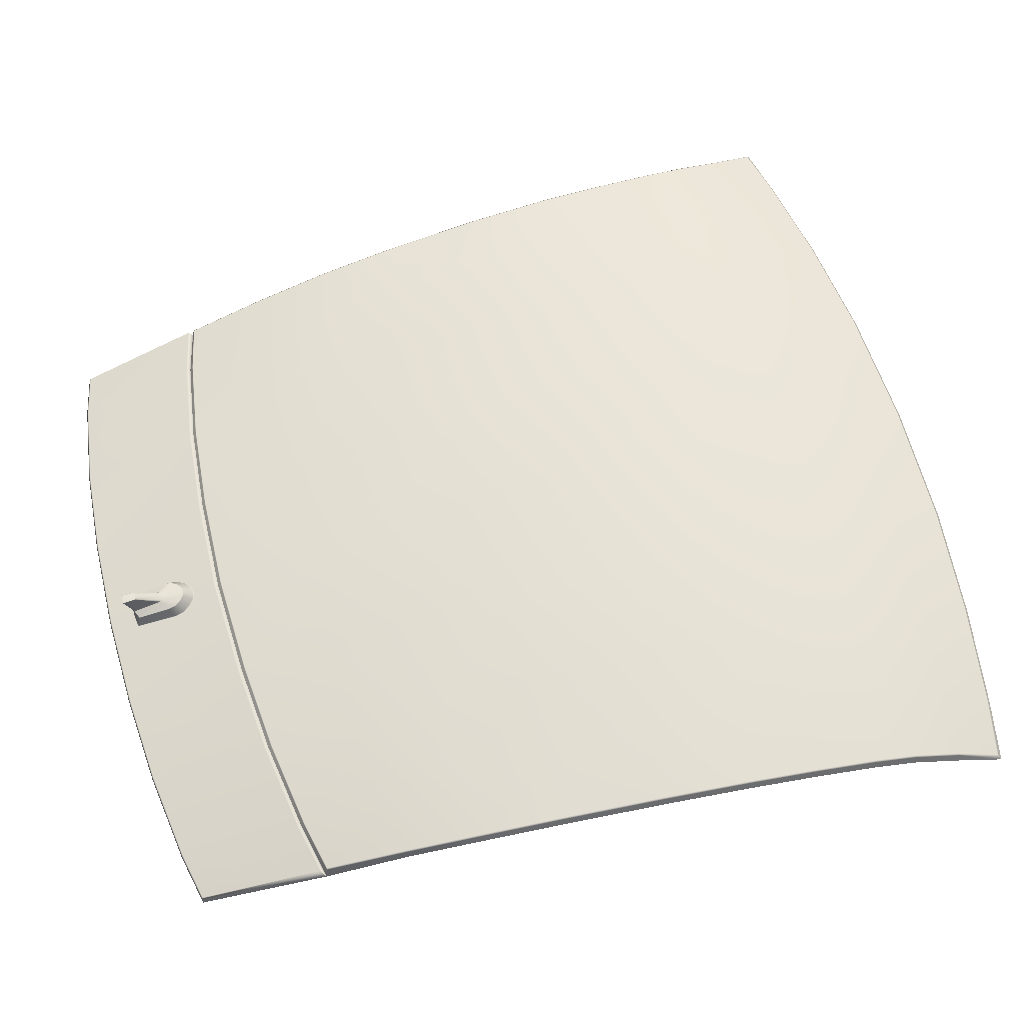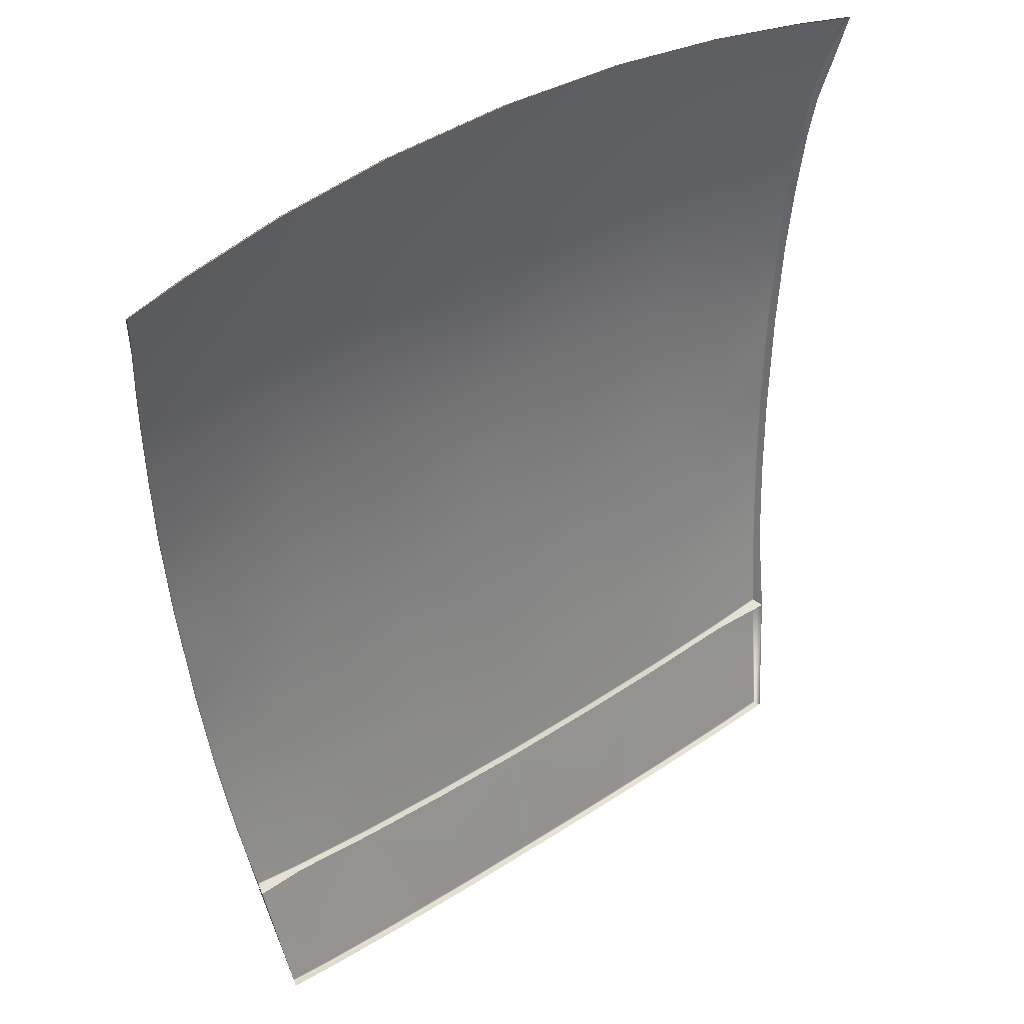
<metadata>
{"format":"obj","ext":"obj","renderer":"f3d","projection":"perspective","resolution":1024,"background":"white","views":[{"elev":60.5,"azim":-105.5,"up":"+Y"},{"elev":38.4,"azim":-39.6,"up":"+Z"}]}
</metadata>
<code>
g model_car_104_body_roof_LOD1
v -1.073e-06 1.285 -0.09162
v 0.1862 1.281 -0.09404
v 0.1887 1.265 -0.006139
v -1.073e-06 1.268 -0.001297
v 0.3505 1.256 -0.01772
v 0.3459 1.273 -0.09968
v 0.3418 1.282 -0.1713
v 0.1841 1.291 -0.1699
v 0.1814 1.298 -0.2632
v -1.073e-06 1.301 -0.2632
v -1.073e-06 1.305 -0.3624
v 0.1786 1.301 -0.3624
v -1.073e-06 1.294 -0.1692
v 0.3364 1.289 -0.2632
v 0.3308 1.293 -0.3624
v -1.073e-06 1.301 -0.492
v 0.1749 1.297 -0.492
v -1.073e-06 1.288 -0.6401
v 0.1707 1.284 -0.6401
v -1.073e-06 1.274 -0.7564
v 0.166 1.27 -0.7564
v 0.3234 1.289 -0.492
v 0.3149 1.277 -0.6401
v 0.3072 1.264 -0.7564
v 0.1586 1.251 -0.8964
v 0.297 1.245 -0.8904
v -1.073e-06 1.254 -0.8991
v 0.4714 1.28 -0.3624
v 0.4621 1.277 -0.492
v 0.4413 1.255 -0.7564
v 0.4291 1.237 -0.8805
v 0.4511 1.267 -0.6401
v 0.286 1.222 -1.023
v 0.15 1.227 -1.035
v 0.5483 1.27 -0.3624
v 0.4782 1.275 -0.2632
v 0.4847 1.268 -0.1727
v 0.4895 1.259 -0.1069
v 0.4958 1.243 -0.03301
v 0.501 1.225 0.03324
v 0.3535 1.239 0.05242
v 0.1898 1.247 0.06689
v 0.5552 1.265 -0.2632
v 0.586 1.214 0.0185
v 0.5751 1.233 -0.04321
v 0.5616 1.258 -0.1731
v 0.5669 1.249 -0.1113
v -1.073e-06 1.25 0.07272
v 0.1902 1.245 0.06839
v -1.073e-06 1.248 0.0742
v -1.073e-06 1.244 0.07631
v 0.1907 1.241 0.07054
v 0.1908 1.238 0.07239
v -1.073e-06 1.24 0.07838
v 0.3545 1.233 0.05616
v 0.3546 1.231 0.05753
v 0.5021 1.219 0.03704
v 0.5023 1.217 0.03843
v 0.5924 1.208 0.02279
v 0.5916 1.206 0.02438
v 0.5015 1.223 0.03481
v 0.3539 1.236 0.05396
v 0.5893 1.212 0.02041
v 0.5776 1.231 -0.04355
v 0.5924 1.208 0.02279
v 0.5818 1.221 -0.0441
v 0.5694 1.247 -0.1114
v 0.5735 1.238 -0.1117
v 0.5682 1.246 -0.1732
v 0.5642 1.256 -0.1732
v 0.5577 1.263 -0.2632
v 0.5618 1.254 -0.2632
v 0.5549 1.259 -0.3624
v 0.5509 1.268 -0.3624
v 0.5409 1.267 -0.492
v 0.5449 1.258 -0.492
v 0.5283 1.258 -0.6401
v 0.5322 1.249 -0.6401
v 0.5213 1.237 -0.7564
v 0.5174 1.247 -0.7564
v 0.5048 1.229 -0.8719
v 0.5087 1.22 -0.8715
v 0.4952 1.189 -0.99
v 0.4916 1.205 -0.9872
v 0.5257 1.26 -0.6401
v 0.5383 1.269 -0.492
v 0.5149 1.248 -0.7564
v 0.5023 1.23 -0.8722
v 0.4893 1.207 -0.9865
v 0.4163 1.214 -1.003
v 0.4162 1.212 -1.004
v 0.2859 1.22 -1.024
v 0.15 1.225 -1.036
v -1.073e-06 1.228 -1.041
v -1.073e-06 1.229 -1.04
v 0.1497 1.22 -1.04
v -1.073e-06 1.222 -1.045
v 0.2856 1.215 -1.028
v 0.4158 1.206 -1.008
v 0.4952 1.189 -0.99
v 0.4916 1.205 -0.9872
v 0.2851 1.22 -1.034
v 0.1494 1.225 -1.046
v 0.1395 1.188 -1.215
v 0.2718 1.182 -1.205
v 0.4005 1.174 -1.187
v 0.4152 1.211 -1.014
v -1.073e-06 1.227 -1.051
v -1.073e-06 1.19 -1.218
v 0.1393 1.184 -1.217
v -1.073e-06 1.187 -1.221
v 0.4899 1.205 -0.9971
v 0.4696 1.166 -1.172
v -1.073e-06 1.222 -1.045
v 0.1497 1.22 -1.04
v 0.4158 1.206 -1.008
v 0.4952 1.189 -0.99
v 0.2856 1.215 -1.028
v 0.4003 1.17 -1.189
v 0.2716 1.179 -1.207
v 0.2716 1.172 -1.207
v 0.1393 1.178 -1.217
v 0.4003 1.163 -1.189
v -1.073e-06 1.18 -1.221
v 0.4734 1.156 -1.173
v 0.4704 1.163 -1.174
v 0.4952 1.189 -0.99
v 0.4734 1.156 -1.173
v 0.0151 1.231 -1.107
v 0.02069 1.229 -1.115
v 0.02727 1.216 -1.106
v 0.0195 1.219 -1.095
v 0.02942 1.213 -1.119
v 0.02248 1.226 -1.126
v 0.02447 1.201 -1.178
v 0.01988 1.217 -1.173
v 0.02289 1.201 -1.179
v 0.0191 1.217 -1.174
v 0.01952 1.218 -1.173
v 0.02187 1.227 -1.127
v 0.0201 1.23 -1.116
v 0.01469 1.231 -1.107
v 0.007035 1.231 -1.134
v 0.01883 1.218 -1.174
v 0.008996 1.231 -1.138
v 0.009673 1.221 -1.178
v 0.008451 1.231 -1.139
v 0.008912 1.222 -1.179
v 0.006575 1.252 -1.173
v 0.005123 1.252 -1.172
v 0.006556 1.232 -1.135
v -1.073e-06 1.232 -1.133
v -1.073e-06 1.232 -1.132
v 0.007213 1.25 -1.191
v 0.005746 1.252 -1.174
v 0.006303 1.251 -1.191
v -1.073e-06 1.253 -1.174
v -1.073e-06 1.251 -1.192
v 0.005604 1.251 -1.192
v -1.073e-06 1.251 -1.192
v -1.073e-06 1.251 -1.192
v 0.00631 1.25 -1.191
v 0.00472 1.252 -1.172
v -1.073e-06 1.252 -1.172
v -1.073e-06 1.252 -1.171
v 0.007678 1.221 -1.179
v 0.008182 1.22 -1.179
v -1.073e-06 1.221 -1.18
v -1.073e-06 1.22 -1.18
v 0.008777 1.2 -1.181
v 0.005746 1.252 -1.174
v -1.073e-06 1.253 -1.174
v -1.073e-06 1.2 -1.181
v 0.00888 1.199 -1.181
v -1.073e-06 1.199 -1.182
v -1.073e-06 1.199 -1.184
v 0.00922 1.199 -1.184
v 0.02352 1.2 -1.18
v 0.02516 1.2 -1.178
v 0.02516 1.199 -1.182
v 0.02689 1.199 -1.181
v 0.0303 1.213 -1.119
v 0.02811 1.216 -1.105
v 0.02012 1.218 -1.094
v 0.01097 1.22 -1.087
v 0.01063 1.22 -1.088
v 0.007818 1.232 -1.101
v 0.007635 1.232 -1.102
v -1.073e-06 1.232 -1.099
v -1.073e-06 1.221 -1.085
v -1.073e-06 1.22 -1.084
v -1.073e-06 1.233 -1.1
v 0.02161 1.218 -1.093
v 0.02999 1.216 -1.104
v 0.03228 1.213 -1.119
v 0.01191 1.22 -1.085
v -1.073e-06 1.221 -1.082
v 0.008996 1.231 -1.138
v -1.073e-06 1.285 -0.09162
v -1.073e-06 1.268 -0.001297
v -0.1887 1.265 -0.006139
v -0.1862 1.281 -0.09404
v -0.3505 1.256 -0.01772
v -0.3459 1.273 -0.09968
v -0.3418 1.282 -0.1713
v -0.1841 1.291 -0.1699
v -0.1814 1.298 -0.2632
v -1.073e-06 1.301 -0.2632
v -1.073e-06 1.305 -0.3624
v -0.1786 1.301 -0.3624
v -1.073e-06 1.294 -0.1692
v -0.3364 1.289 -0.2632
v -0.3308 1.293 -0.3624
v -1.073e-06 1.301 -0.492
v -0.1749 1.297 -0.492
v -1.073e-06 1.288 -0.6401
v -0.1707 1.284 -0.6401
v -1.073e-06 1.274 -0.7564
v -0.166 1.27 -0.7564
v -0.3234 1.289 -0.492
v -0.3149 1.277 -0.6401
v -0.3072 1.264 -0.7564
v -0.1586 1.251 -0.8964
v -0.297 1.245 -0.8904
v -1.073e-06 1.254 -0.8991
v -0.4714 1.28 -0.3624
v -0.4621 1.277 -0.492
v -0.4413 1.255 -0.7564
v -0.4291 1.237 -0.8805
v -0.4511 1.267 -0.6401
v -0.286 1.222 -1.023
v -0.15 1.227 -1.035
v -0.5483 1.27 -0.3624
v -0.4782 1.275 -0.2632
v -0.4847 1.268 -0.1727
v -0.4895 1.259 -0.1069
v -0.4958 1.243 -0.03301
v -0.501 1.225 0.03324
v -0.3535 1.239 0.05242
v -0.1898 1.247 0.06689
v -0.5552 1.265 -0.2632
v -0.586 1.214 0.0185
v -0.5751 1.233 -0.04321
v -0.5616 1.258 -0.1731
v -0.5669 1.249 -0.1113
v -1.073e-06 1.25 0.07272
v -0.1902 1.245 0.06839
v -1.073e-06 1.248 0.0742
v -1.073e-06 1.244 0.07631
v -0.1907 1.241 0.07054
v -0.1908 1.238 0.07239
v -1.073e-06 1.24 0.07838
v -0.3545 1.233 0.05616
v -0.3546 1.231 0.05753
v -0.5021 1.219 0.03704
v -0.5023 1.217 0.03843
v -0.5924 1.208 0.02279
v -0.5916 1.206 0.02438
v -0.5015 1.223 0.03481
v -0.3539 1.236 0.05396
v -0.5893 1.212 0.02041
v -0.5776 1.231 -0.04355
v -0.5924 1.208 0.02279
v -0.5818 1.221 -0.0441
v -0.5694 1.247 -0.1114
v -0.5735 1.238 -0.1117
v -0.5682 1.246 -0.1732
v -0.5642 1.256 -0.1732
v -0.5577 1.263 -0.2632
v -0.5618 1.254 -0.2632
v -0.5549 1.259 -0.3624
v -0.5509 1.268 -0.3624
v -0.5409 1.267 -0.492
v -0.5449 1.258 -0.492
v -0.5283 1.258 -0.6401
v -0.5322 1.249 -0.6401
v -0.5213 1.237 -0.7564
v -0.5174 1.247 -0.7564
v -0.5048 1.229 -0.8719
v -0.5087 1.22 -0.8715
v -0.4952 1.189 -0.99
v -0.4916 1.205 -0.9872
v -0.5257 1.26 -0.6401
v -0.5383 1.269 -0.492
v -0.5149 1.248 -0.7564
v -0.5023 1.23 -0.8722
v -0.4893 1.207 -0.9865
v -0.4163 1.214 -1.003
v -0.4162 1.212 -1.004
v -0.2859 1.22 -1.024
v -0.15 1.225 -1.036
v -1.073e-06 1.228 -1.041
v -1.073e-06 1.229 -1.04
v -0.1497 1.22 -1.04
v -1.073e-06 1.222 -1.045
v -0.2856 1.215 -1.028
v -0.4158 1.206 -1.008
v -0.4952 1.189 -0.99
v -0.4916 1.205 -0.9872
v -0.2851 1.22 -1.034
v -0.2718 1.182 -1.205
v -0.1395 1.188 -1.215
v -0.1494 1.225 -1.046
v -0.4005 1.174 -1.187
v -0.4152 1.211 -1.014
v -1.073e-06 1.227 -1.051
v -1.073e-06 1.19 -1.218
v -0.1393 1.184 -1.217
v -1.073e-06 1.187 -1.221
v -0.4899 1.205 -0.9971
v -0.4696 1.166 -1.172
v -1.073e-06 1.222 -1.045
v -0.1497 1.22 -1.04
v -0.4158 1.206 -1.008
v -0.4952 1.189 -0.99
v -0.2856 1.215 -1.028
v -1.073e-06 1.18 -1.221
v -0.1393 1.178 -1.217
v -0.2716 1.172 -1.207
v -0.2716 1.179 -1.207
v -0.4003 1.163 -1.189
v -0.4003 1.17 -1.189
v -0.4704 1.163 -1.174
v -0.4734 1.156 -1.173
v -0.4952 1.189 -0.99
v -0.4734 1.156 -1.173
v -0.01511 1.231 -1.107
v -0.0195 1.219 -1.095
v -0.02727 1.216 -1.106
v -0.02069 1.229 -1.115
v -0.02942 1.213 -1.119
v -0.02248 1.226 -1.126
v -0.02446 1.201 -1.178
v -0.01988 1.217 -1.173
v -0.02288 1.201 -1.179
v -0.0191 1.217 -1.174
v -0.01952 1.218 -1.173
v -0.02187 1.227 -1.127
v -0.02011 1.23 -1.116
v -0.01469 1.231 -1.107
v -0.007035 1.231 -1.134
v -0.01883 1.218 -1.174
v -0.008996 1.231 -1.138
v -0.009672 1.221 -1.178
v -0.008451 1.231 -1.139
v -0.008911 1.222 -1.179
v -0.006575 1.252 -1.173
v -0.005125 1.252 -1.172
v -0.006555 1.232 -1.135
v -1.073e-06 1.232 -1.133
v -1.073e-06 1.232 -1.132
v -0.007213 1.25 -1.191
v -0.005748 1.252 -1.174
v -0.006302 1.251 -1.191
v -1.073e-06 1.253 -1.174
v -1.073e-06 1.251 -1.192
v -0.005604 1.251 -1.192
v -1.073e-06 1.251 -1.192
v -1.073e-06 1.251 -1.192
v -0.00631 1.25 -1.191
v -0.00472 1.252 -1.172
v -1.073e-06 1.252 -1.172
v -1.073e-06 1.252 -1.171
v -0.007678 1.221 -1.179
v -0.008181 1.22 -1.179
v -1.073e-06 1.221 -1.18
v -1.073e-06 1.22 -1.18
v -0.008776 1.2 -1.181
v -0.005748 1.252 -1.174
v -1.073e-06 1.253 -1.174
v -1.073e-06 1.2 -1.181
v -0.00888 1.199 -1.181
v -1.073e-06 1.199 -1.182
v -1.073e-06 1.199 -1.184
v -0.00922 1.199 -1.184
v -0.02352 1.2 -1.18
v -0.02516 1.2 -1.178
v -0.0303 1.213 -1.119
v -0.02811 1.216 -1.105
v -0.02012 1.218 -1.094
v -0.01097 1.22 -1.087
v -0.01063 1.22 -1.088
v -0.007818 1.232 -1.101
v -0.007637 1.232 -1.102
v -1.073e-06 1.232 -1.099
v -1.073e-06 1.221 -1.085
v -1.073e-06 1.22 -1.084
v -1.073e-06 1.233 -1.1
v -0.02162 1.218 -1.093
v -0.02999 1.216 -1.104
v -0.03228 1.213 -1.119
v -0.01191 1.22 -1.085
v -1.073e-06 1.221 -1.082
v -0.008996 1.231 -1.138
v -0.02689 1.199 -1.181
v -0.02516 1.2 -1.178
v -0.02689 1.199 -1.181
v -0.02516 1.199 -1.182
g model_car_104_body_roof_LOD1_0
f 3 2 1
f 4 3 1
f 3 5 2
f 5 6 2
f 6 7 2
f 7 8 2
f 8 7 9
f 8 9 10
f 10 9 11
f 9 12 11
f 13 8 10
f 2 8 13
f 1 2 13
f 7 14 9
f 15 12 9
f 14 15 9
f 11 12 16
f 12 17 16
f 12 15 17
f 16 17 18
f 17 19 18
f 18 19 20
f 19 21 20
f 17 22 19
f 15 22 17
f 22 23 19
f 24 21 19
f 23 24 19
f 21 24 25
f 24 26 25
f 21 25 27
f 20 21 27
f 15 28 22
f 28 15 14
f 28 29 22
f 22 29 23
f 24 30 26
f 30 24 23
f 30 31 26
f 29 32 23
f 32 30 23
f 26 33 25
f 33 34 25
f 27 25 34
f 28 35 29
f 35 28 36
f 36 28 14
f 37 36 14
f 7 37 14
f 37 7 6
f 38 37 6
f 39 38 6
f 5 39 6
f 40 39 5
f 41 40 5
f 41 5 3
f 42 41 3
f 43 35 36
f 40 44 39
f 44 45 39
f 39 45 38
f 46 37 38
f 46 43 36
f 37 46 36
f 47 46 38
f 45 47 38
f 42 3 48
f 49 42 48
f 42 49 41
f 50 49 48
f 50 51 49
f 51 52 49
f 53 52 51
f 54 53 51
f 52 53 55
f 53 56 55
f 55 56 57
f 56 58 57
f 57 58 59
f 58 60 59
f 55 57 61
f 62 55 61
f 52 55 62
f 49 52 62
f 57 59 63
f 61 57 63
f 40 61 63
f 62 61 40
f 44 40 63
f 45 44 63
f 64 45 63
f 63 65 64
f 65 66 64
f 64 66 67
f 66 68 67
f 68 69 67
f 69 70 67
f 70 69 71
f 69 72 71
f 72 73 71
f 73 74 71
f 74 73 75
f 73 76 75
f 75 76 77
f 76 78 77
f 78 79 77
f 79 80 77
f 80 79 81
f 79 82 81
f 82 83 81
f 83 84 81
f 77 85 75
f 85 86 75
f 75 86 74
f 86 85 32
f 85 87 32
f 87 85 77
f 80 87 77
f 87 30 32
f 29 86 32
f 35 86 29
f 30 87 31
f 87 88 31
f 88 87 80
f 81 88 80
f 88 89 31
f 89 88 81
f 84 89 81
f 89 90 31
f 31 90 26
f 90 33 26
f 33 90 91
f 92 33 91
f 34 33 92
f 93 34 92
f 34 93 94
f 95 34 94
f 95 27 34
f 94 93 96
f 97 94 96
f 93 92 98
f 96 93 98
f 92 91 99
f 98 92 99
f 99 91 100
f 91 101 100
f 91 90 101
f 90 89 101
f 104 103 102
f 105 104 102
f 105 102 106
f 102 107 106
f 108 103 104
f 109 108 104
f 109 104 110
f 111 109 110
f 106 107 112
f 113 106 112
f 108 114 103
f 114 115 103
f 103 115 102
f 107 116 112
f 116 117 112
f 115 118 102
f 118 116 107
f 102 118 107
f 105 106 119
f 120 105 119
f 110 120 121
f 122 110 121
f 120 119 123
f 121 120 123
f 124 111 110
f 122 124 110
f 110 104 120
f 104 105 120
f 123 119 125
f 119 126 125
f 119 106 126
f 106 113 126
f 113 112 126
f 112 127 126
f 128 126 127
f 3 4 48
f 43 46 70
f 71 43 70
f 35 43 71
f 74 35 71
f 70 46 67
f 46 47 67
f 67 47 64
f 47 45 64
f 86 35 74
f 49 62 41
f 41 62 40
f 131 130 129
f 132 131 129
f 131 133 130
f 133 134 130
f 133 135 134
f 135 136 134
f 135 137 136
f 137 138 136
f 134 136 139
f 136 138 139
f 140 134 139
f 129 130 141
f 134 140 141
f 130 134 141
f 142 129 141
f 142 141 143
f 138 144 139
f 144 145 139
f 145 144 146
f 144 138 146
f 145 146 147
f 146 148 147
f 147 148 149
f 149 150 147
f 150 151 147
f 151 143 147
f 151 152 143
f 152 151 150
f 152 153 143
f 148 154 149
f 155 149 154
f 156 155 154
f 155 156 157
f 156 158 157
f 158 156 159
f 159 156 154
f 160 158 159
f 161 160 159
f 162 161 159
f 162 159 154
f 163 150 149
f 163 164 150
f 164 165 150
f 165 152 150
f 166 162 154
f 148 166 154
f 167 166 148
f 168 166 167
f 162 166 168
f 161 162 168
f 169 168 167
f 146 167 148
f 138 167 146
f 167 138 137
f 170 167 137
f 163 171 164
f 171 163 149
f 171 172 164
f 173 169 167
f 170 173 167
f 170 174 173
f 170 137 174
f 174 175 173
f 175 174 176
f 174 177 176
f 137 178 174
f 174 178 177
f 178 137 179
f 137 135 179
f 180 178 179
f 178 180 177
f 181 180 179
f 135 133 179
f 133 182 179
f 182 133 183
f 133 131 183
f 131 132 183
f 132 184 183
f 185 184 132
f 186 185 132
f 187 186 132
f 129 187 132
f 129 142 187
f 142 188 187
f 187 189 186
f 189 187 188
f 189 190 186
f 191 185 186
f 190 191 186
f 192 189 188
f 184 193 183
f 184 185 193
f 193 194 183
f 194 195 183
f 185 196 193
f 185 191 196
f 191 197 196
f 188 142 143
f 153 188 143
f 153 192 188
f 143 198 147
f 143 141 198
f 141 140 198
f 140 139 198
f 195 182 183
f 182 195 179
f 195 181 179
f 201 200 199
f 202 201 199
f 203 201 202
f 204 203 202
f 205 204 202
f 206 205 202
f 205 206 207
f 207 206 208
f 207 208 209
f 210 207 209
f 206 211 208
f 202 199 211
f 206 202 211
f 212 205 207
f 213 212 207
f 210 213 207
f 210 209 214
f 215 210 214
f 213 210 215
f 215 214 216
f 217 215 216
f 217 216 218
f 219 217 218
f 220 215 217
f 220 213 215
f 221 220 217
f 222 221 217
f 219 222 217
f 222 219 223
f 224 222 223
f 219 218 225
f 223 219 225
f 226 213 220
f 213 226 212
f 227 226 220
f 227 220 221
f 228 222 224
f 222 228 221
f 229 228 224
f 230 227 221
f 228 230 221
f 231 224 223
f 232 231 223
f 223 225 232
f 233 226 227
f 226 233 234
f 226 234 212
f 234 235 212
f 235 205 212
f 205 235 204
f 235 236 204
f 236 237 204
f 237 203 204
f 237 238 203
f 238 239 203
f 203 239 201
f 239 240 201
f 233 241 234
f 242 238 237
f 243 242 237
f 243 237 236
f 235 244 236
f 244 235 234
f 241 244 234
f 244 245 236
f 245 243 236
f 201 240 246
f 240 247 246
f 247 240 239
f 247 248 246
f 249 248 247
f 250 249 247
f 250 251 249
f 251 252 249
f 251 250 253
f 254 251 253
f 254 253 255
f 256 254 255
f 256 255 257
f 258 256 257
f 255 253 259
f 253 260 259
f 250 247 260
f 253 250 260
f 255 259 261
f 257 255 261
f 259 238 261
f 259 260 238
f 238 242 261
f 242 243 261
f 243 262 261
f 263 261 262
f 264 263 262
f 264 262 265
f 266 264 265
f 267 266 265
f 268 267 265
f 267 268 269
f 270 267 269
f 271 270 269
f 272 271 269
f 271 272 273
f 274 271 273
f 274 273 275
f 276 274 275
f 277 276 275
f 278 277 275
f 277 278 279
f 280 277 279
f 281 280 279
f 282 281 279
f 283 275 273
f 284 283 273
f 284 273 272
f 283 284 230
f 285 283 230
f 285 278 275
f 283 285 275
f 228 285 230
f 284 227 230
f 284 233 227
f 285 228 229
f 286 285 229
f 286 279 278
f 285 286 278
f 287 286 229
f 287 282 279
f 286 287 279
f 288 287 229
f 288 229 224
f 231 288 224
f 288 231 289
f 231 290 289
f 231 232 290
f 232 291 290
f 291 232 292
f 232 293 292
f 225 293 232
f 291 292 294
f 292 295 294
f 291 294 296
f 290 291 296
f 290 296 297
f 289 290 297
f 289 297 298
f 299 289 298
f 288 289 299
f 287 288 299
f 302 301 300
f 303 302 300
f 300 301 304
f 305 300 304
f 303 306 302
f 306 307 302
f 302 307 308
f 307 309 308
f 305 304 310
f 304 311 310
f 312 306 303
f 313 312 303
f 313 303 300
f 314 305 310
f 315 314 310
f 316 313 300
f 314 316 305
f 316 300 305
f 309 317 308
f 317 318 308
f 308 318 319
f 320 308 319
f 320 319 321
f 322 320 321
f 301 320 322
f 304 301 322
f 301 302 320
f 302 308 320
f 304 322 323
f 311 304 323
f 322 321 324
f 323 322 324
f 310 311 323
f 325 310 323
f 323 326 325
f 200 201 246
f 241 269 268
f 244 241 268
f 241 233 269
f 233 272 269
f 244 268 265
f 245 244 265
f 245 265 262
f 243 245 262
f 233 284 272
f 260 247 239
f 260 239 238
f 329 328 327
f 330 329 327
f 331 329 330
f 332 331 330
f 333 331 332
f 334 333 332
f 335 333 334
f 336 335 334
f 334 332 337
f 336 334 337
f 332 338 337
f 330 327 339
f 332 330 339
f 338 332 339
f 327 340 339
f 339 340 341
f 342 336 337
f 343 342 337
f 342 343 344
f 336 342 344
f 344 343 345
f 346 344 345
f 346 345 347
f 348 347 345
f 349 348 345
f 341 349 345
f 350 349 341
f 349 350 348
f 351 350 341
f 352 346 347
f 347 353 352
f 353 354 352
f 354 353 355
f 356 354 355
f 354 356 357
f 354 357 352
f 356 358 357
f 358 359 357
f 359 360 357
f 357 360 352
f 348 361 347
f 362 361 348
f 363 362 348
f 350 363 348
f 360 364 352
f 364 346 352
f 364 365 346
f 364 366 365
f 360 359 366
f 364 360 366
f 366 367 365
f 365 344 346
f 365 336 344
f 336 365 335
f 365 368 335
f 369 361 362
f 361 369 347
f 370 369 362
f 371 368 365
f 367 371 365
f 372 368 371
f 335 368 372
f 373 372 371
f 372 373 374
f 375 372 374
f 376 335 372
f 376 372 375
f 335 376 377
f 333 335 377
f 331 333 377
f 378 331 377
f 331 378 379
f 329 331 379
f 328 329 379
f 380 328 379
f 380 381 328
f 381 382 328
f 382 383 328
f 383 327 328
f 340 327 383
f 384 340 383
f 385 383 382
f 383 385 384
f 386 385 382
f 387 386 382
f 381 387 382
f 385 388 384
f 389 380 379
f 381 380 389
f 390 389 379
f 391 390 379
f 392 381 389
f 387 381 392
f 393 387 392
f 340 384 341
f 384 351 341
f 388 351 384
f 394 341 345
f 339 341 394
f 338 339 394
f 337 338 394
f 378 391 379
f 391 378 377
f 395 391 377
f 398 397 396
f 376 398 396
f 398 376 375

</code>
